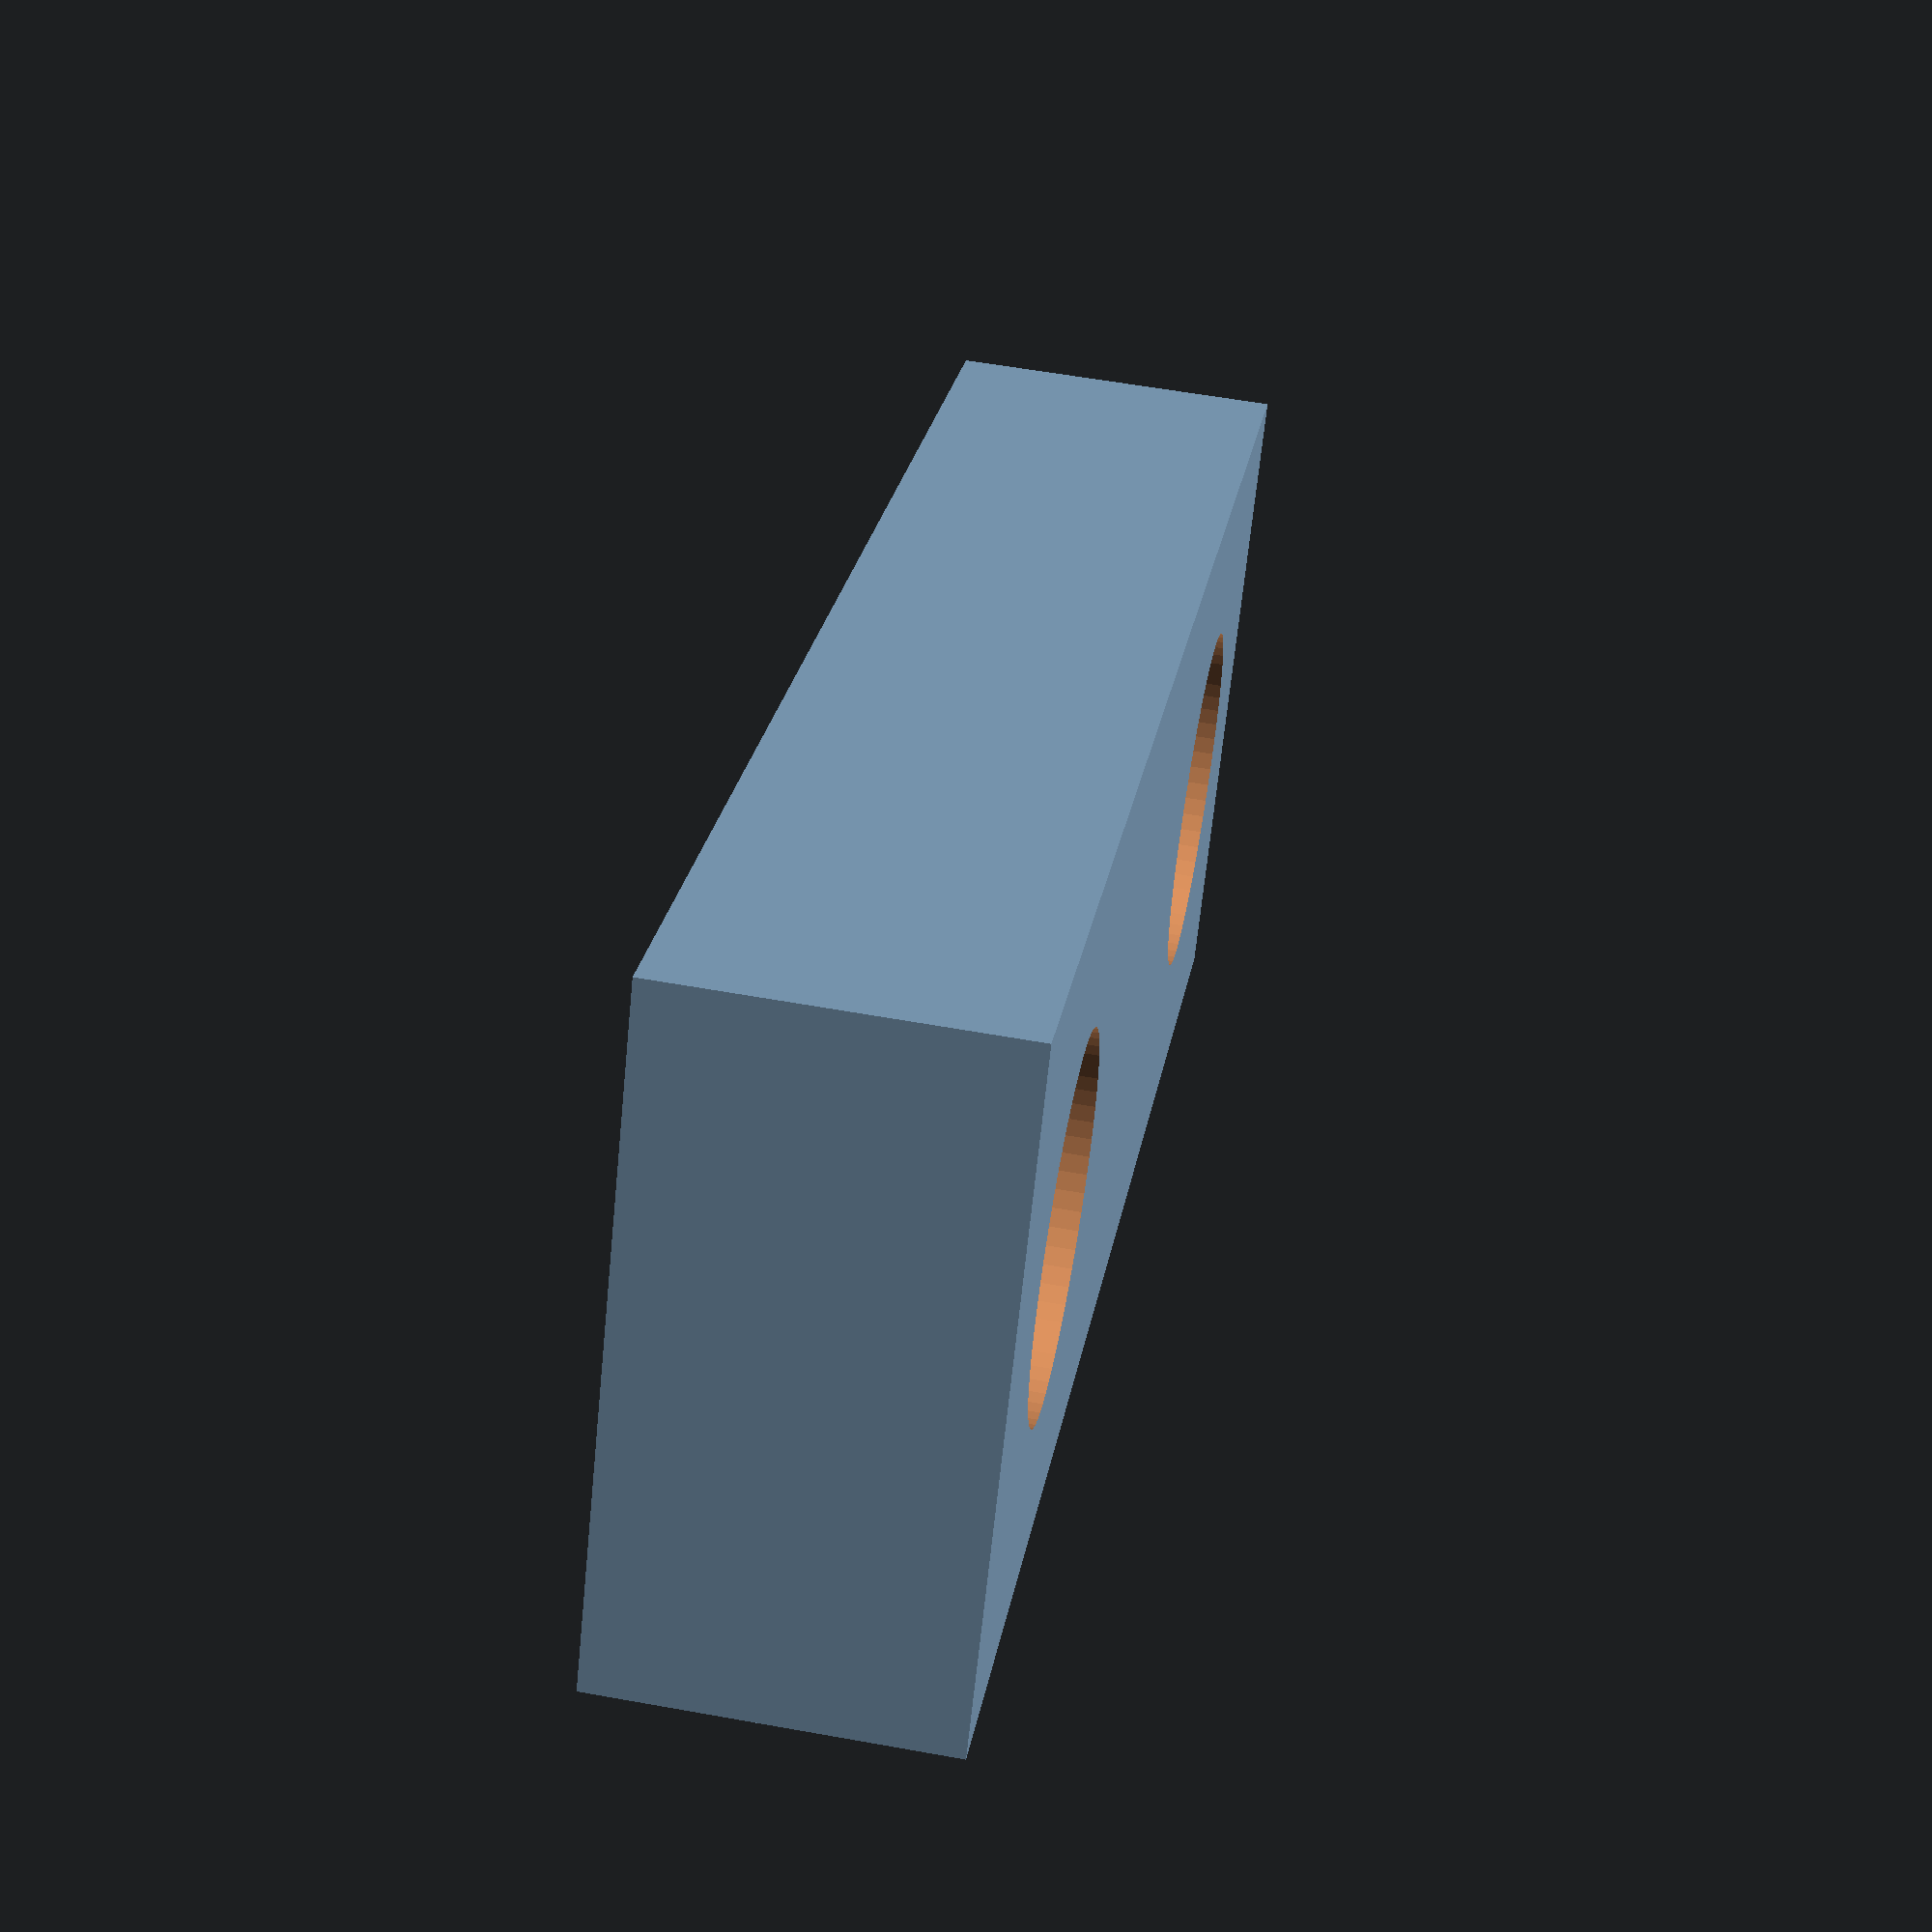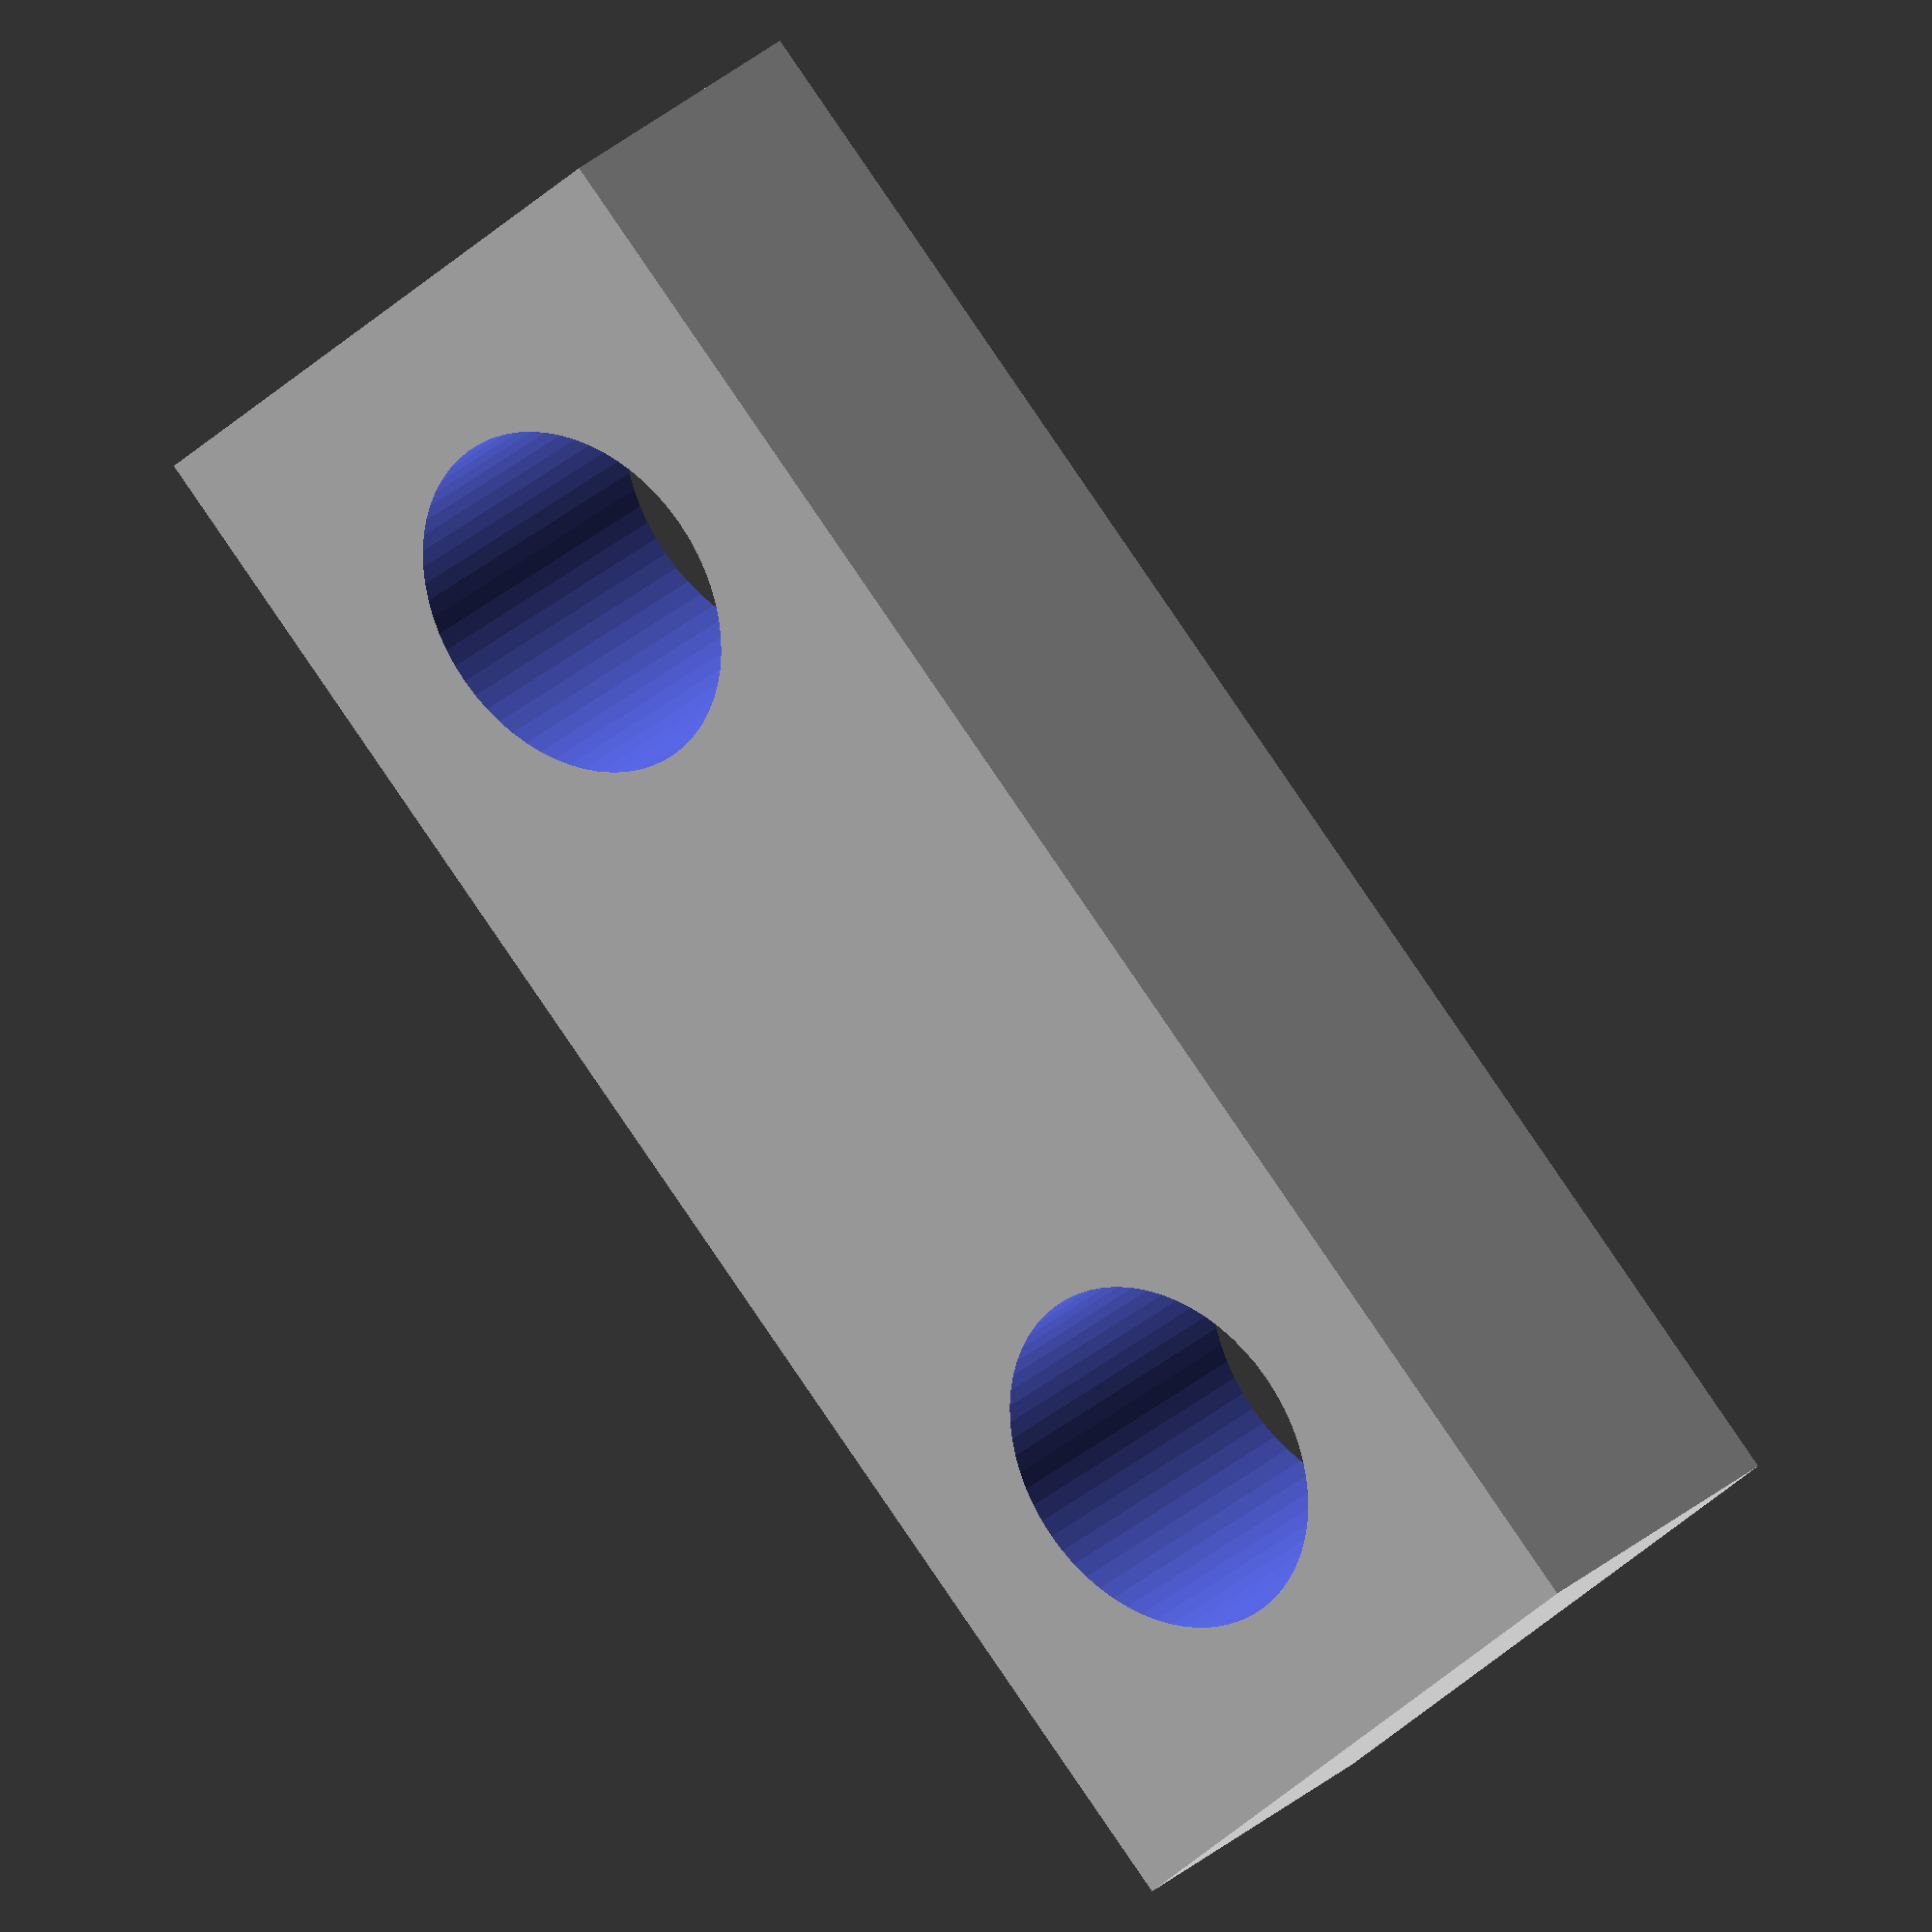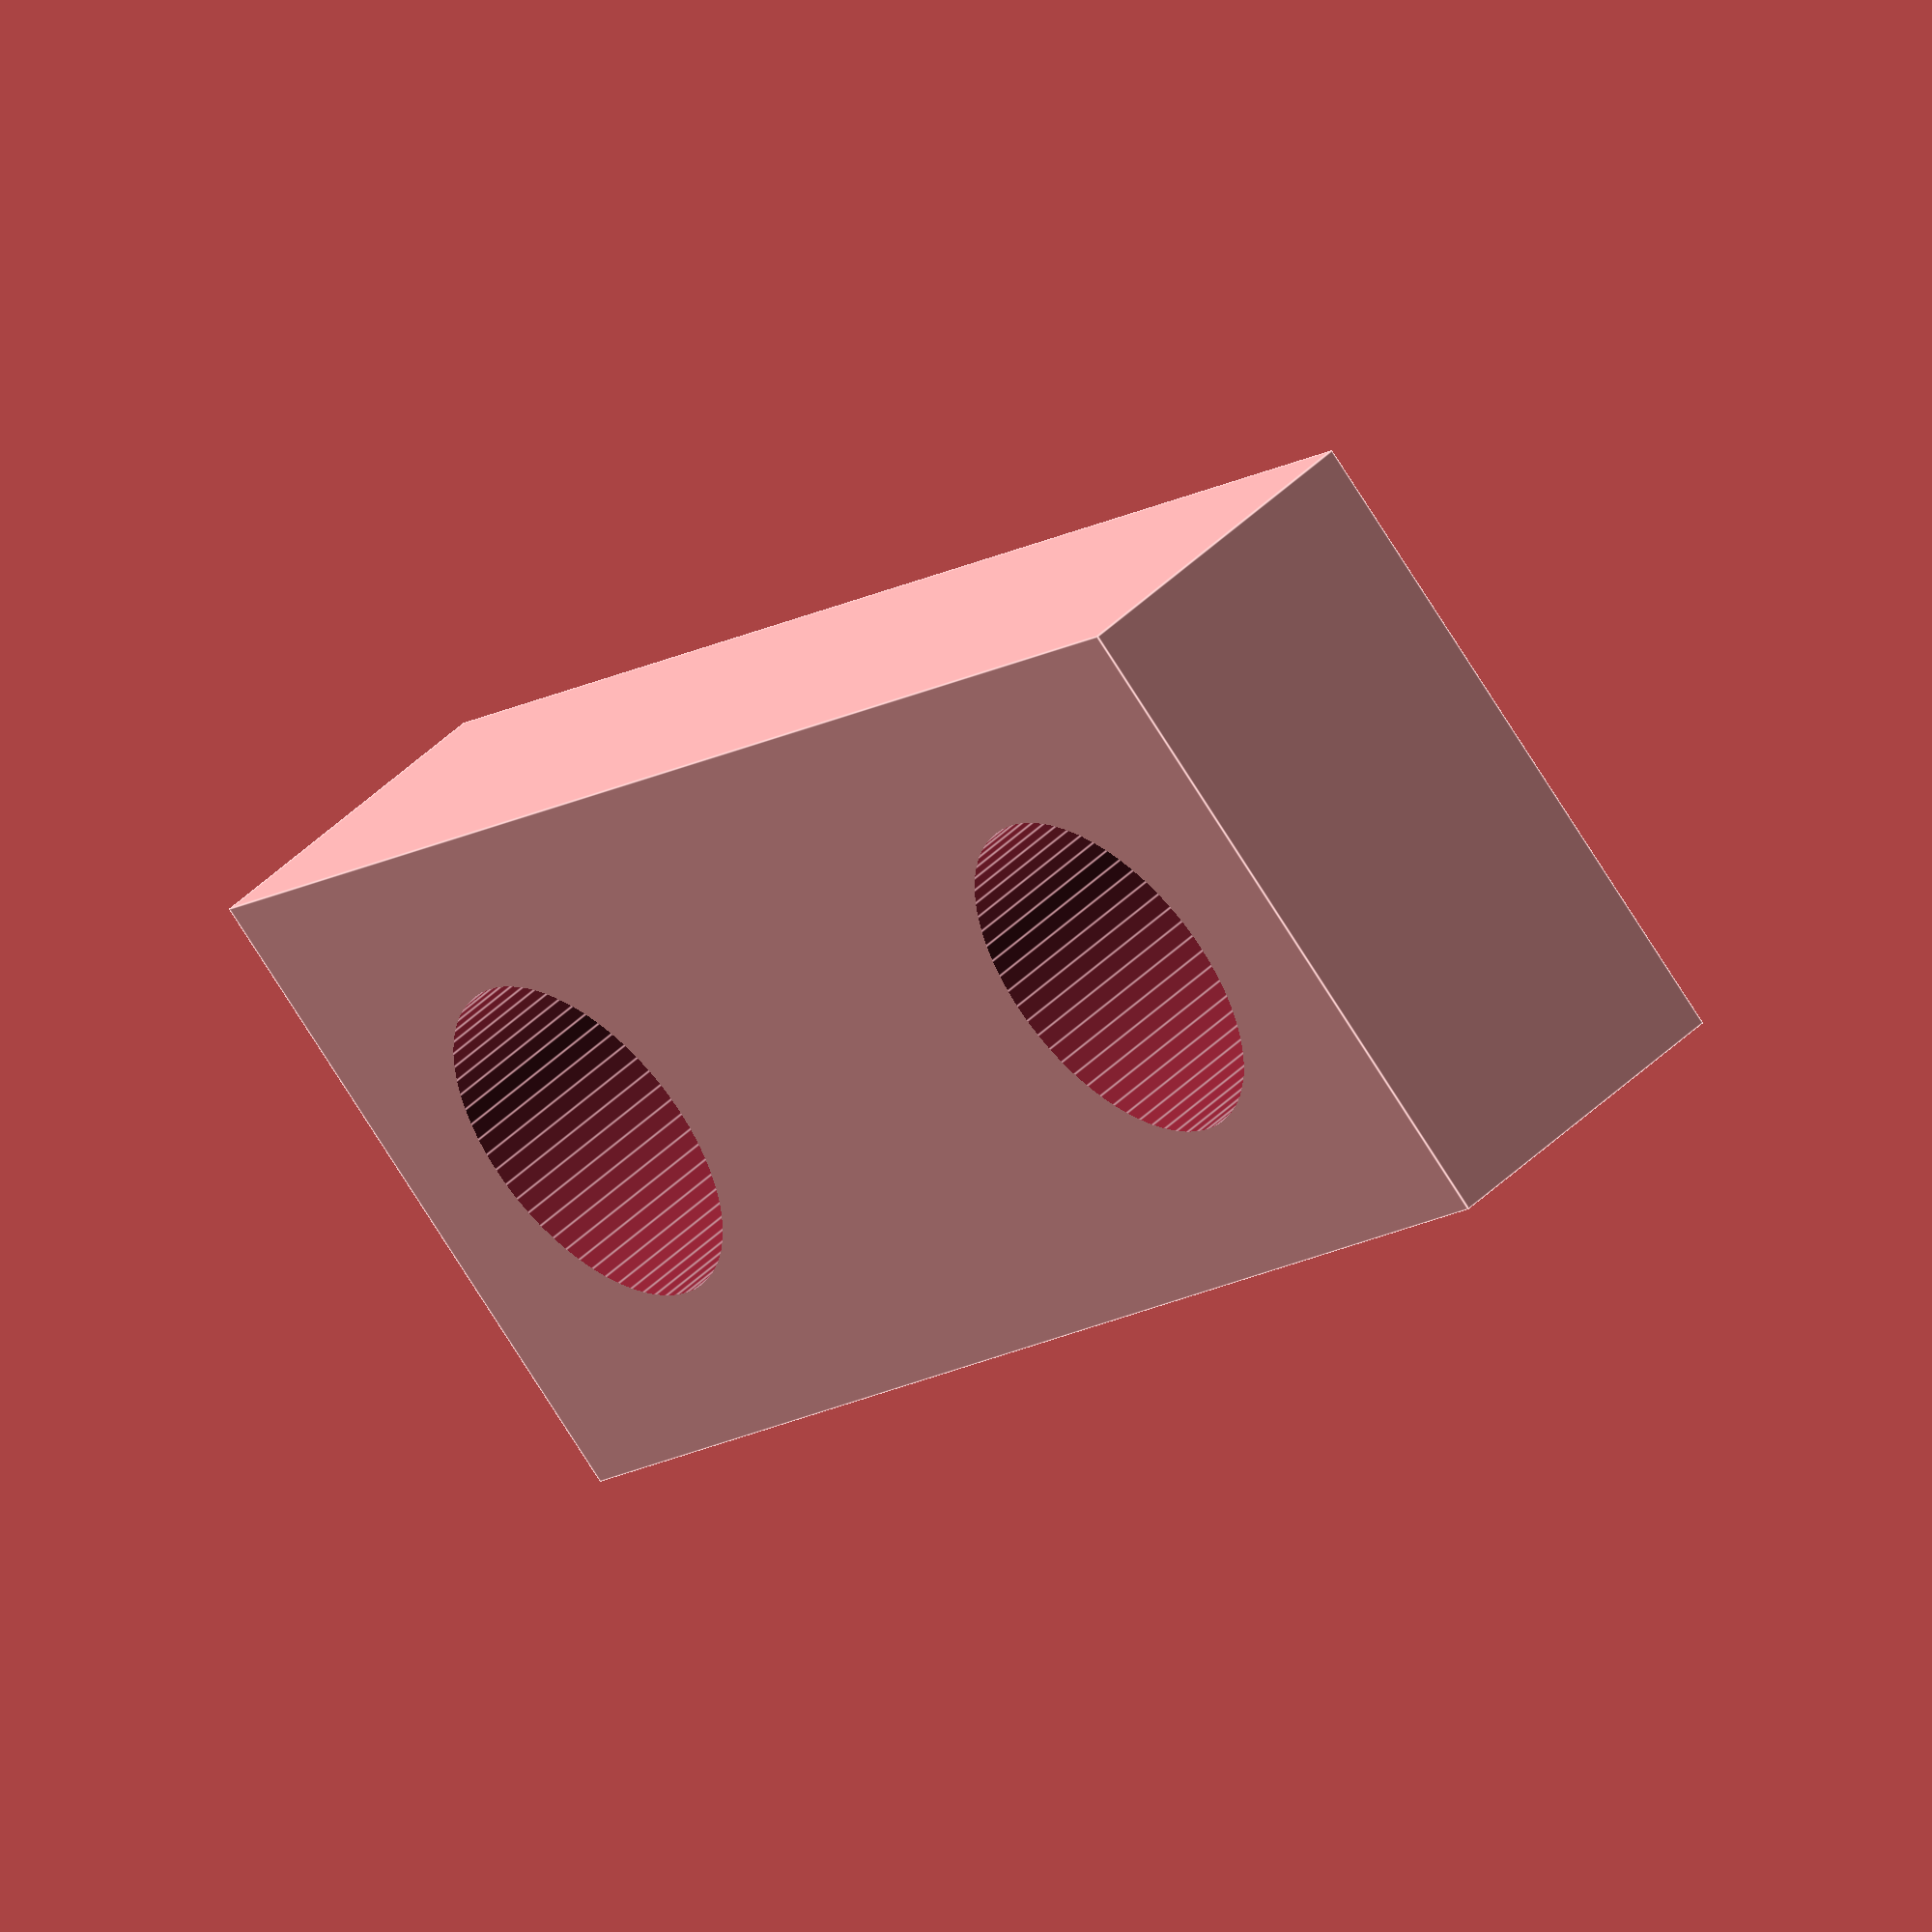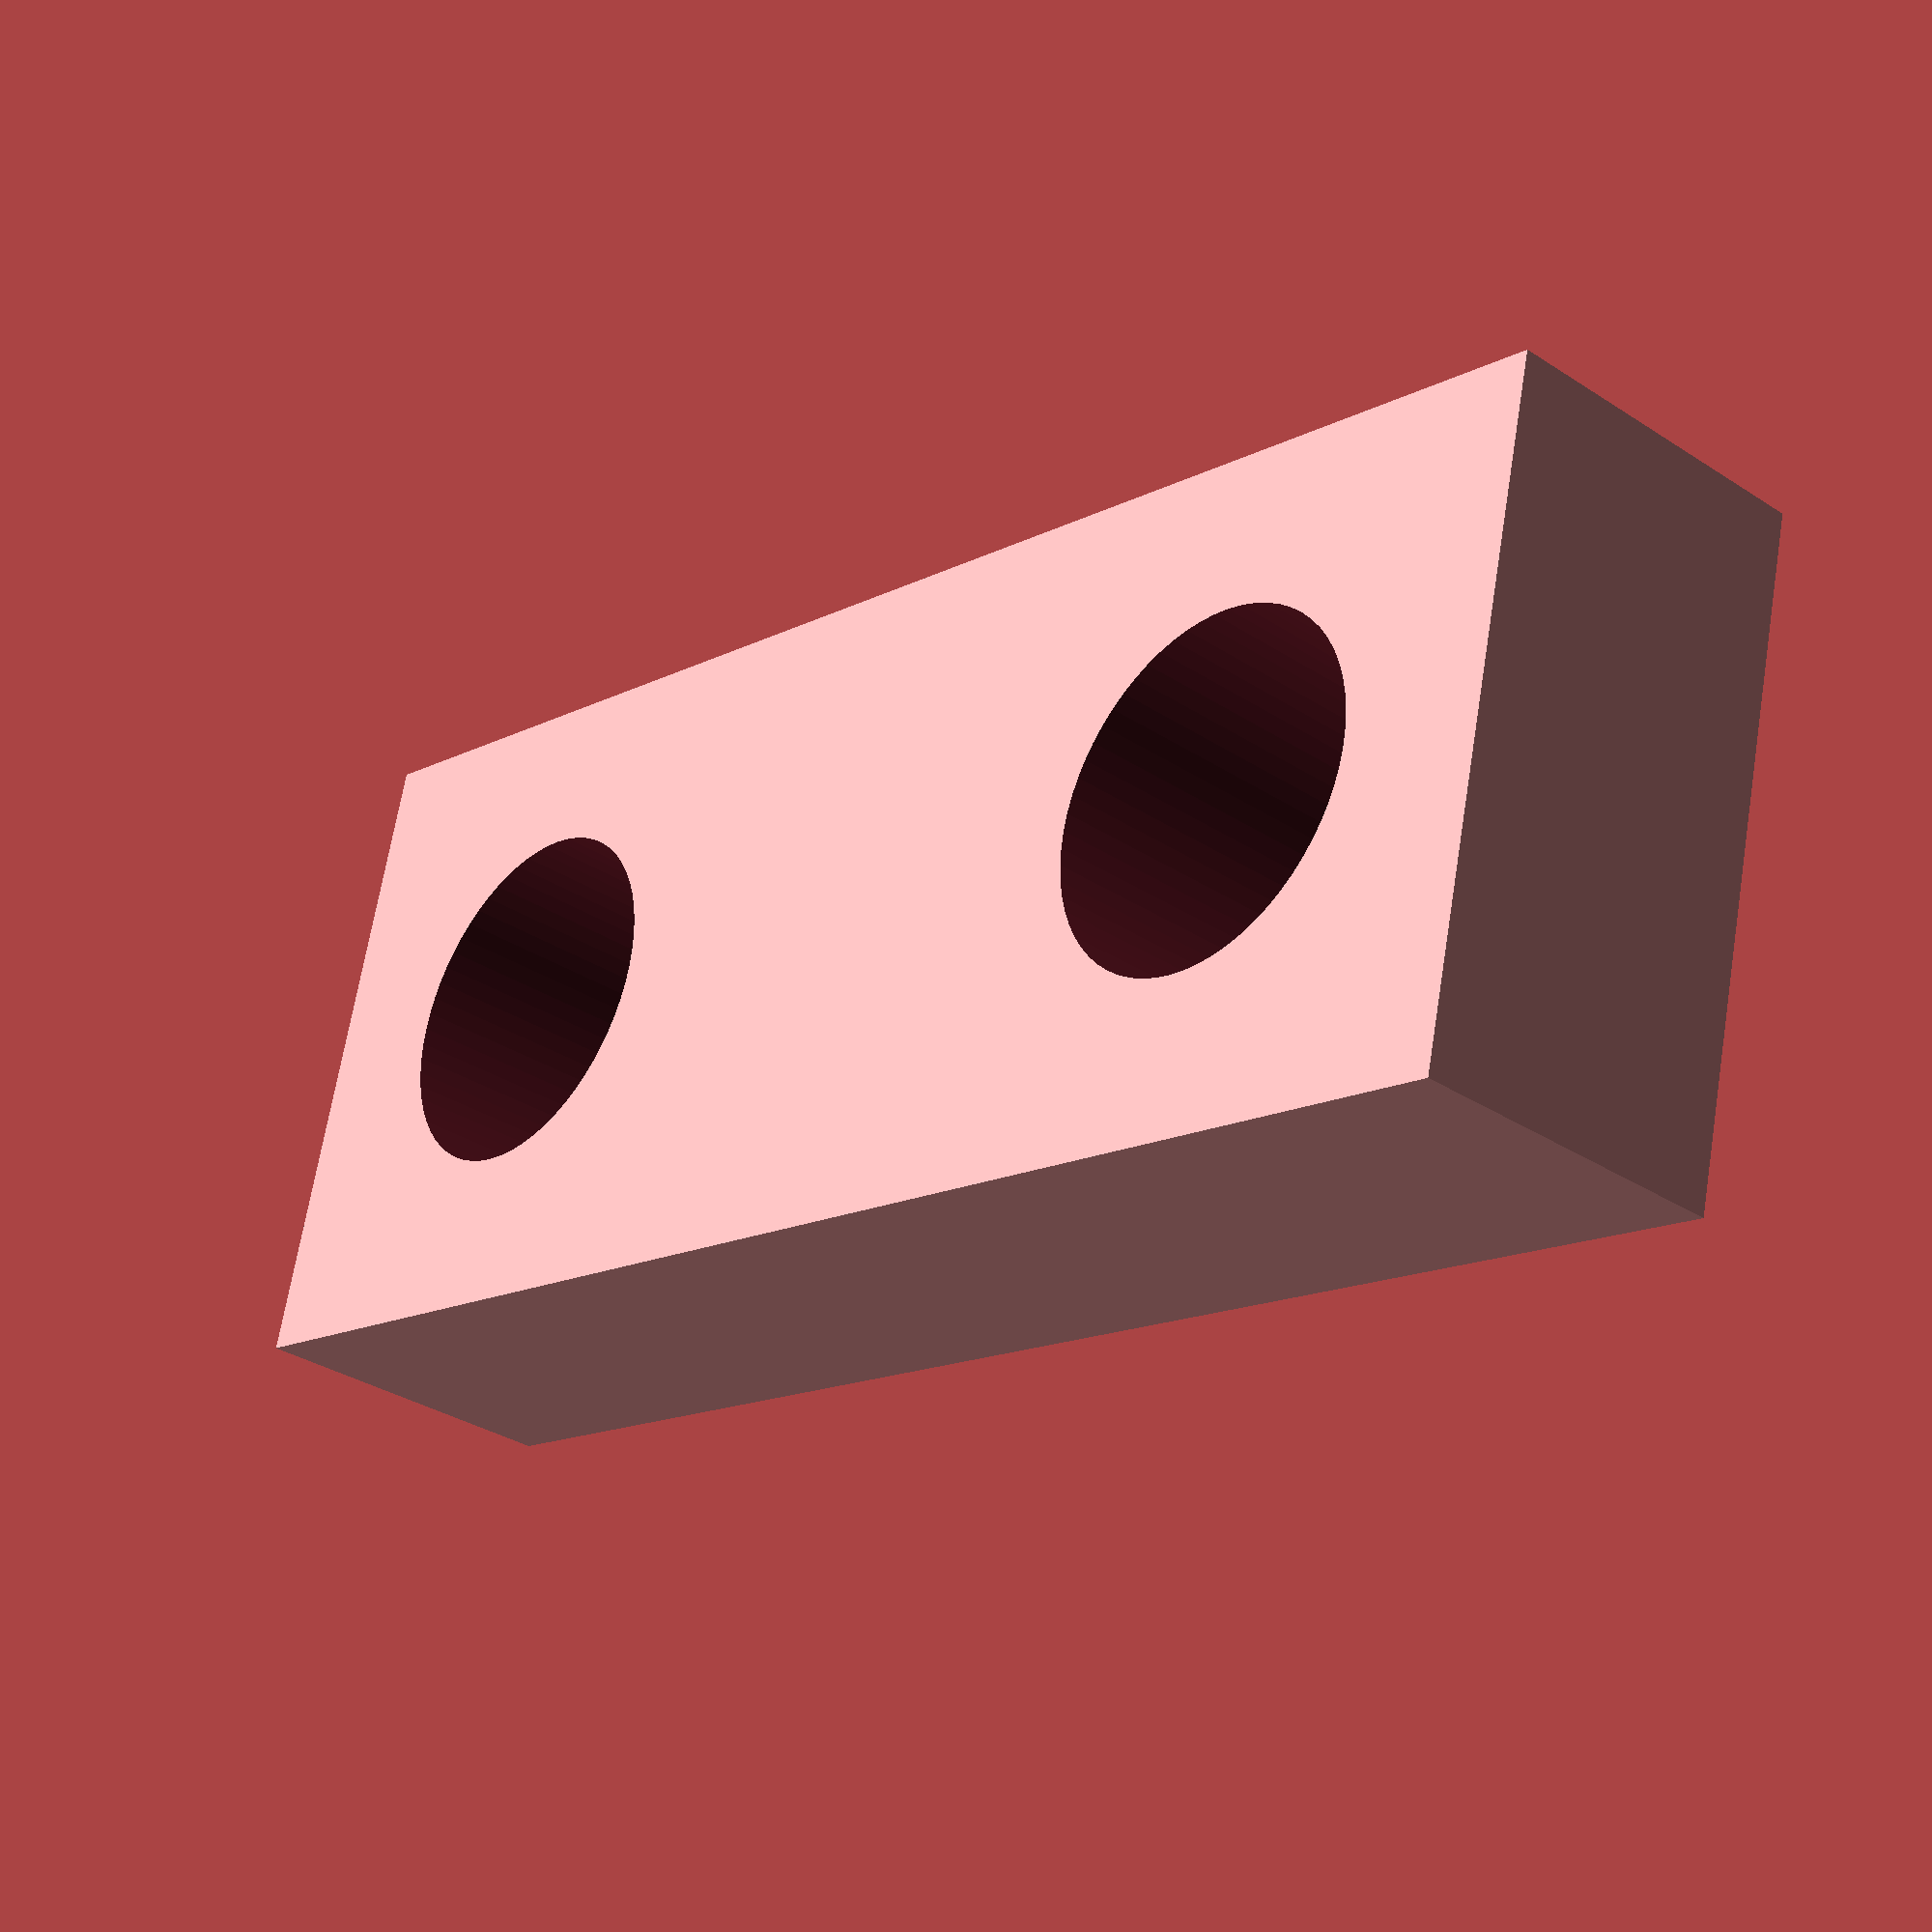
<openscad>
$fn = 64;

mm = 1;
cm = 10*mm;

pd = 0.3*mm;
axle_radius = 5*mm;
disc_radius = 15*mm;

// base

difference() {
  cube([5*cm, 2*cm, 1*cm]);

  translate([1*cm,1*cm,0])
  cylinder(r = axle_radius+pd, h = 10*cm, center = true);

  translate([4*cm,1*cm,0])
  cylinder(r = axle_radius+pd, h = 10*cm, center = true);
}

// base disc on axle

module base_axle() {
  cylinder(r = axle_radius, h = 9*mm, center = true);
}

module base_cylinder() {
  base_axle();

  translate([0,0,4.5*mm + 3*mm])
  cylinder(r = disc_radius, h = 6*mm, center = true);
}

// translate([1*cm,1*cm,6*mm])
// base_cylinder();

// slotted disc

slot_radius = 20*mm;
divisions = 9;
angle = 360/divisions;

module slot() {
  difference() {
    cylinder(r = slot_radius, h = 10*mm, center = true);
    cylinder(r = slot_radius - 2.2*mm, h = 10*cm, center = true);
  }
}

module slotted_disc() {
  difference() {
    base_cylinder();

    rotate([0,0,75])
    for (i=[0:divisions-1]) {
      rotate([0,0,i*angle])
      translate([
        disc_radius,
        0,
        4.5*mm + 6*mm + 5*mm - 3*mm
      ])
      rotate([0,0,-15])
      translate([0,-slot_radius,0])
      slot();
    }
  }
}

// translate([1*cm,1*cm,6*mm])
// slotted_disc();

// pusher disc

module pusher_disc() {
  base_axle();

  translate([0,0,4.5*mm + 3*mm]) {
    cylinder(r = axle_radius, h = 12*mm, center = true);

    difference() {
      union() {
        difference() {
          translate([-8*mm,0,3*mm])
          cylinder(r = slot_radius, h = 5*mm, center = true);

          translate([-8*mm,0,0])
          cylinder(r = slot_radius-1*mm, h = 10*cm, center = true);
        }

        translate([-8*mm,0,5*mm])
        cylinder(r = slot_radius, h = 2*mm, center = true);
      }

      translate([5*cm,0,0])
      cube([10*cm, 10*cm, 10*cm], center = true);

      translate([0,5.5*cm,0])
      cube([10*cm, 10*cm, 10*cm], center = true);

      translate([0,-5.5*cm,0])
      cube([10*cm, 10*cm, 10*cm], center = true);

    }
  }
}

// translate([4*cm,1*cm,6*mm])
// pusher_disc();
</openscad>
<views>
elev=303.1 azim=212.4 roll=280.7 proj=p view=solid
elev=153.1 azim=46.0 roll=144.5 proj=o view=wireframe
elev=132.9 azim=313.1 roll=137.3 proj=o view=edges
elev=212.7 azim=166.1 roll=312.2 proj=p view=solid
</views>
